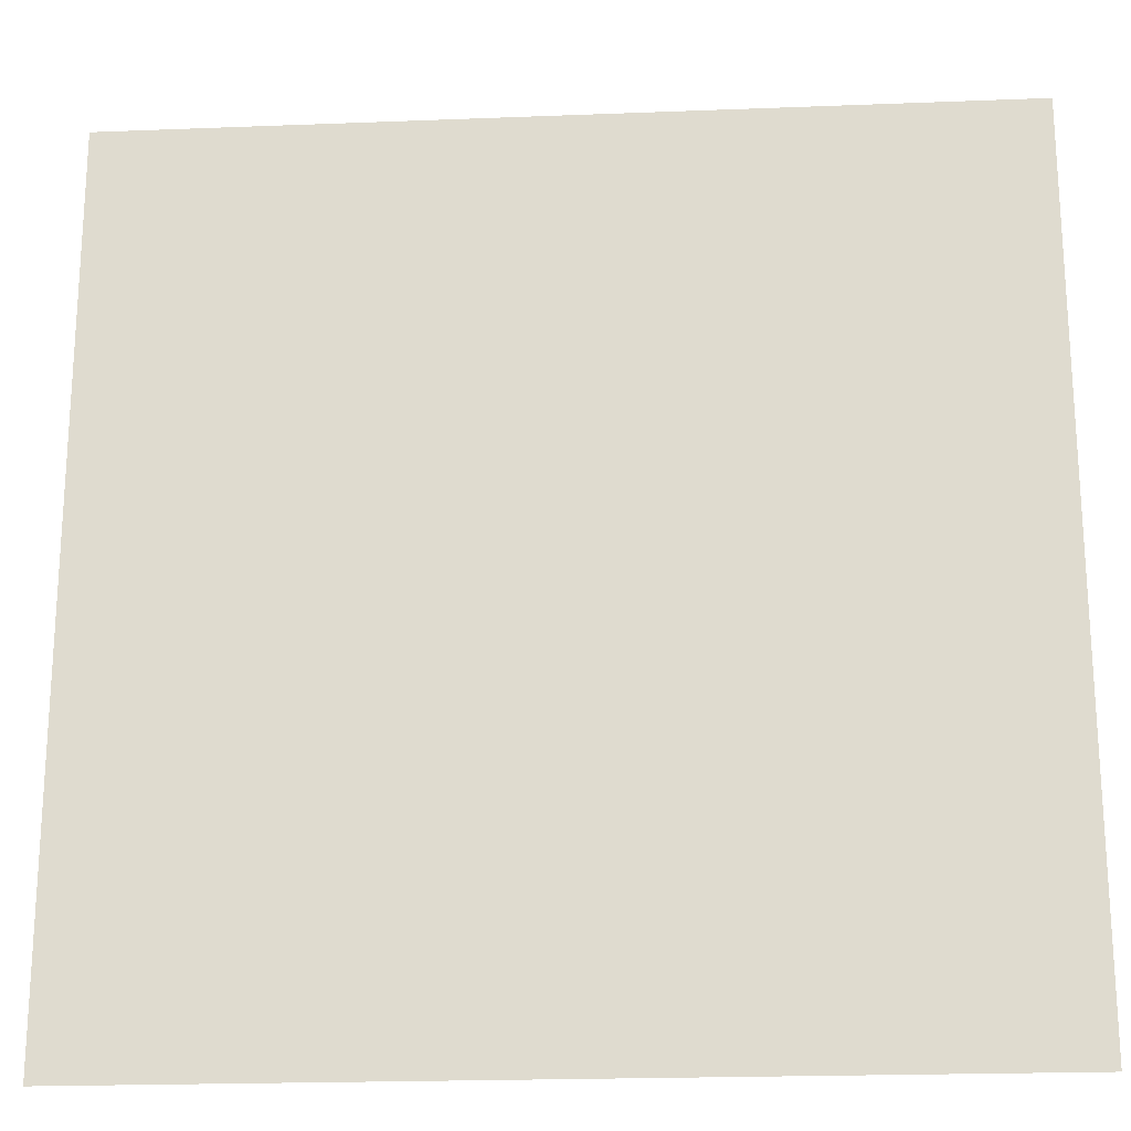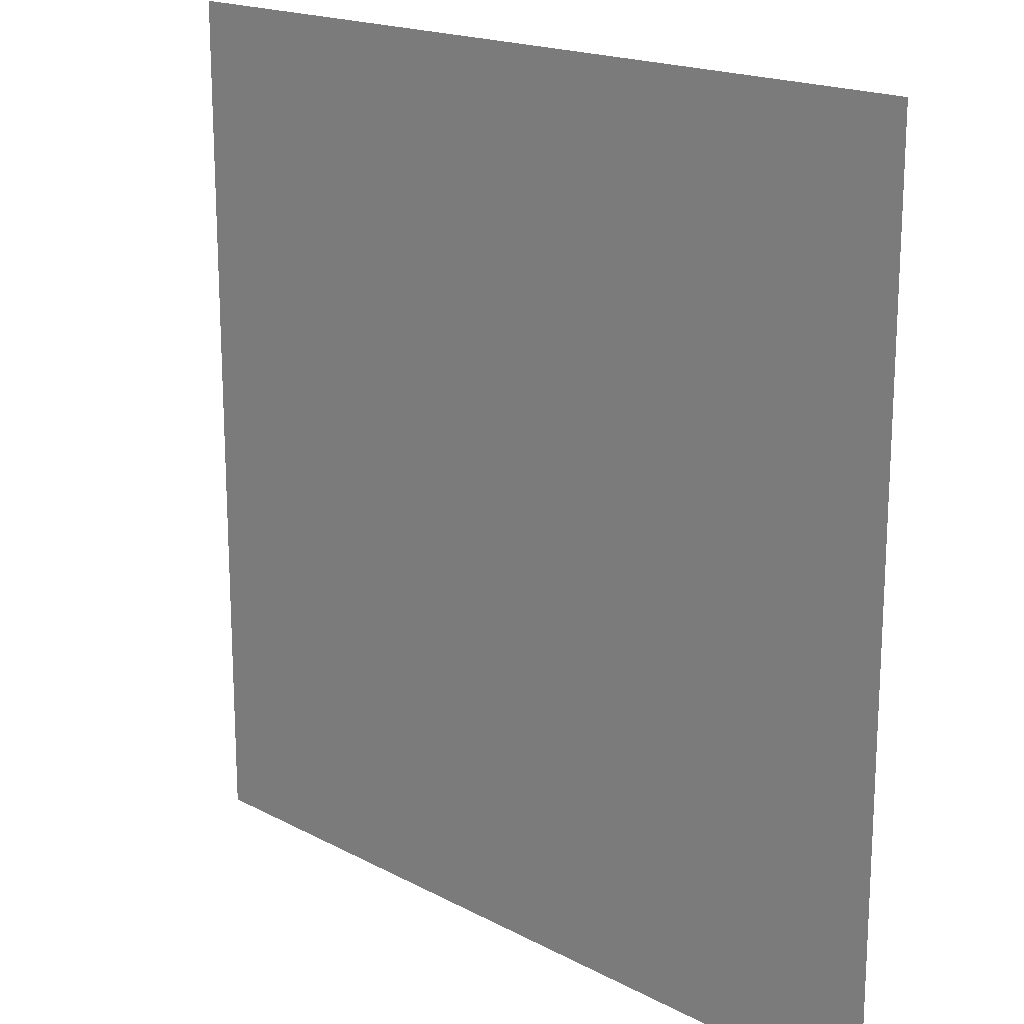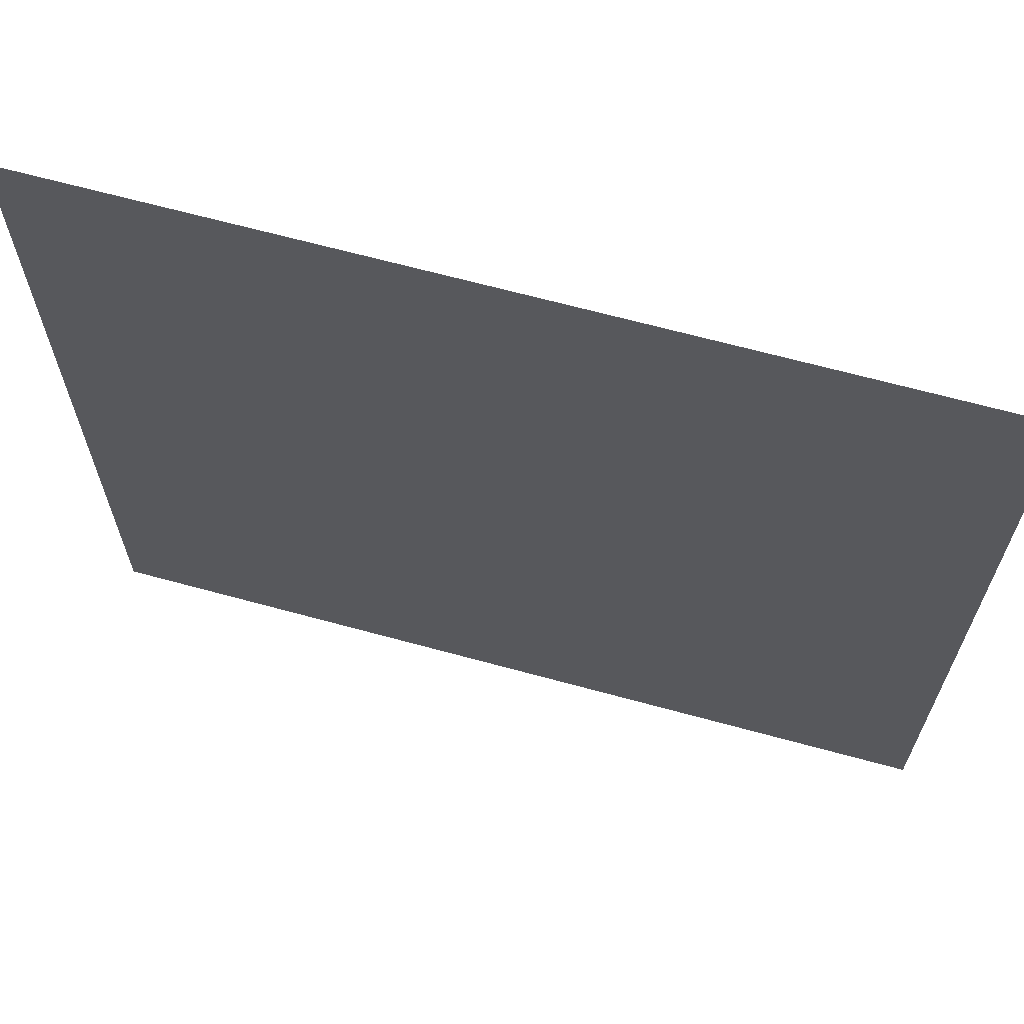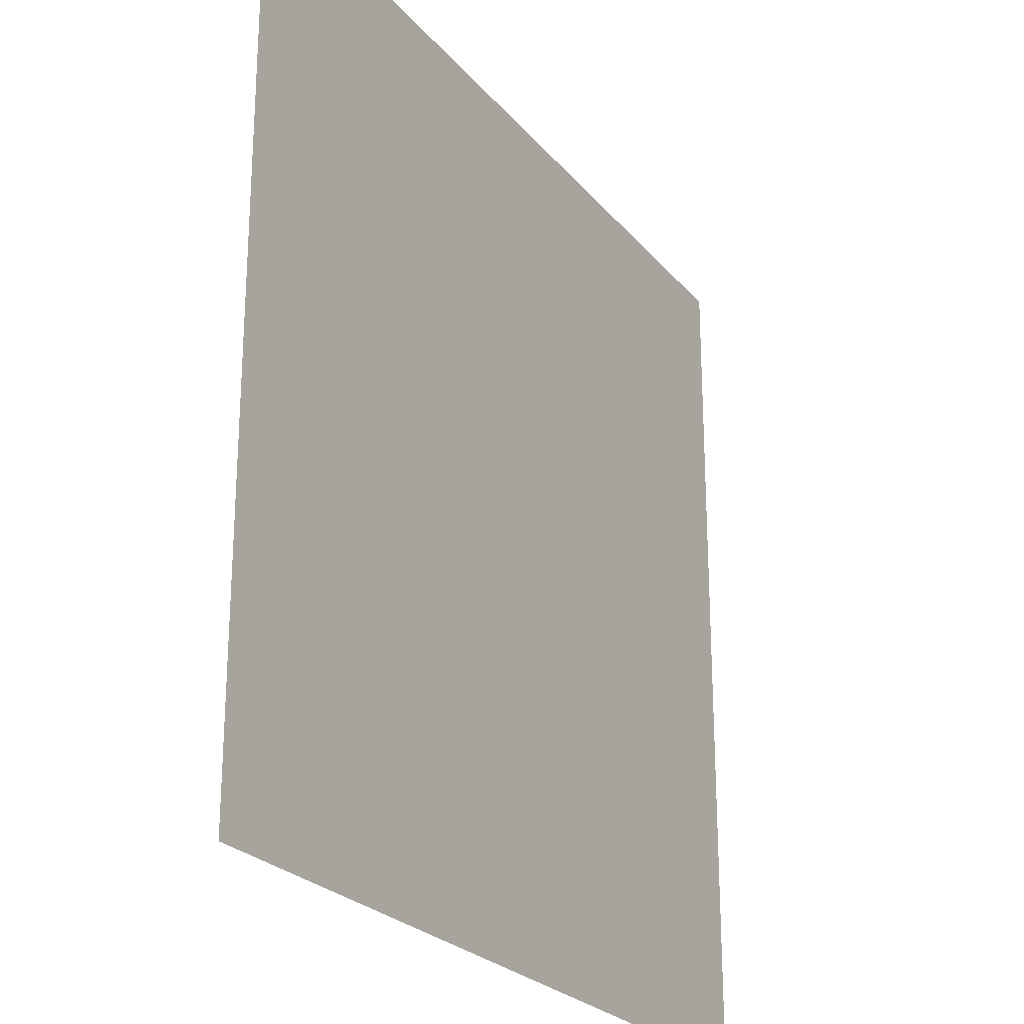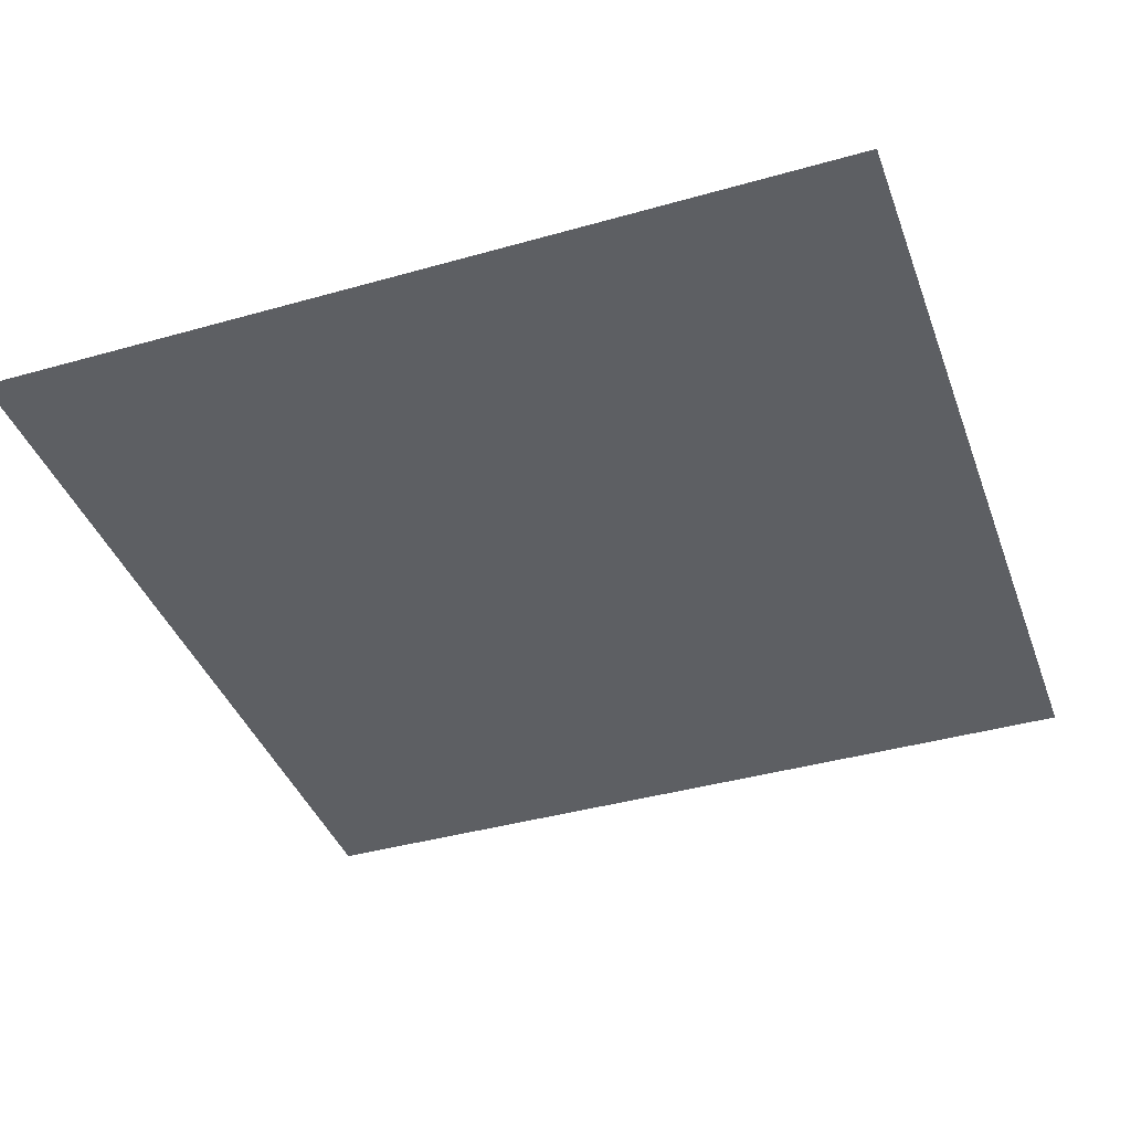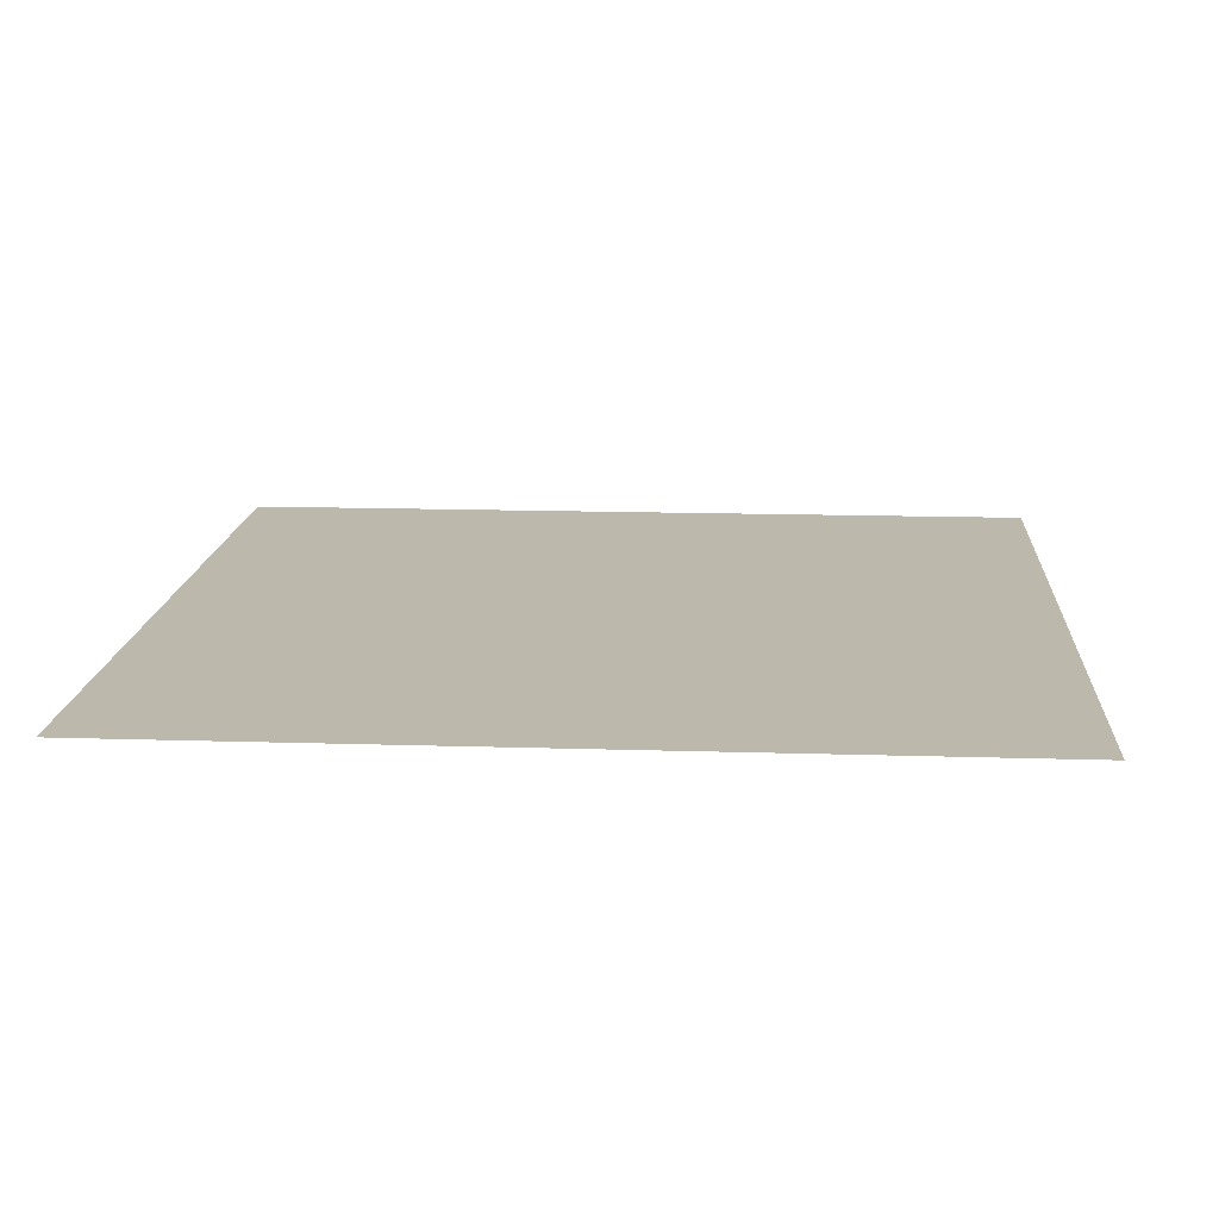
<metadata>
{"format":"obj","ext":"obj","renderer":"f3d","projection":"perspective","resolution":1024,"background":"white","views":[{"elev":-21.1,"azim":-176.0,"up":"+Y"},{"elev":18.0,"azim":-134.1,"up":"+Y"},{"elev":66.8,"azim":15.3,"up":"+Y"},{"elev":-24.4,"azim":119.4,"up":"+Y"},{"elev":-40.1,"azim":19.3,"up":"+Z"},{"elev":14.8,"azim":-86.1,"up":"+Z"}]}
</metadata>
<code>
o Plane
v 0.3889 -0.3889 -0
v -0.3889 -0.3889 0
v 0.3889 0.3889 -0
v -0.3889 0.3889 0
f 2 3 1
f 2 4 3

</code>
